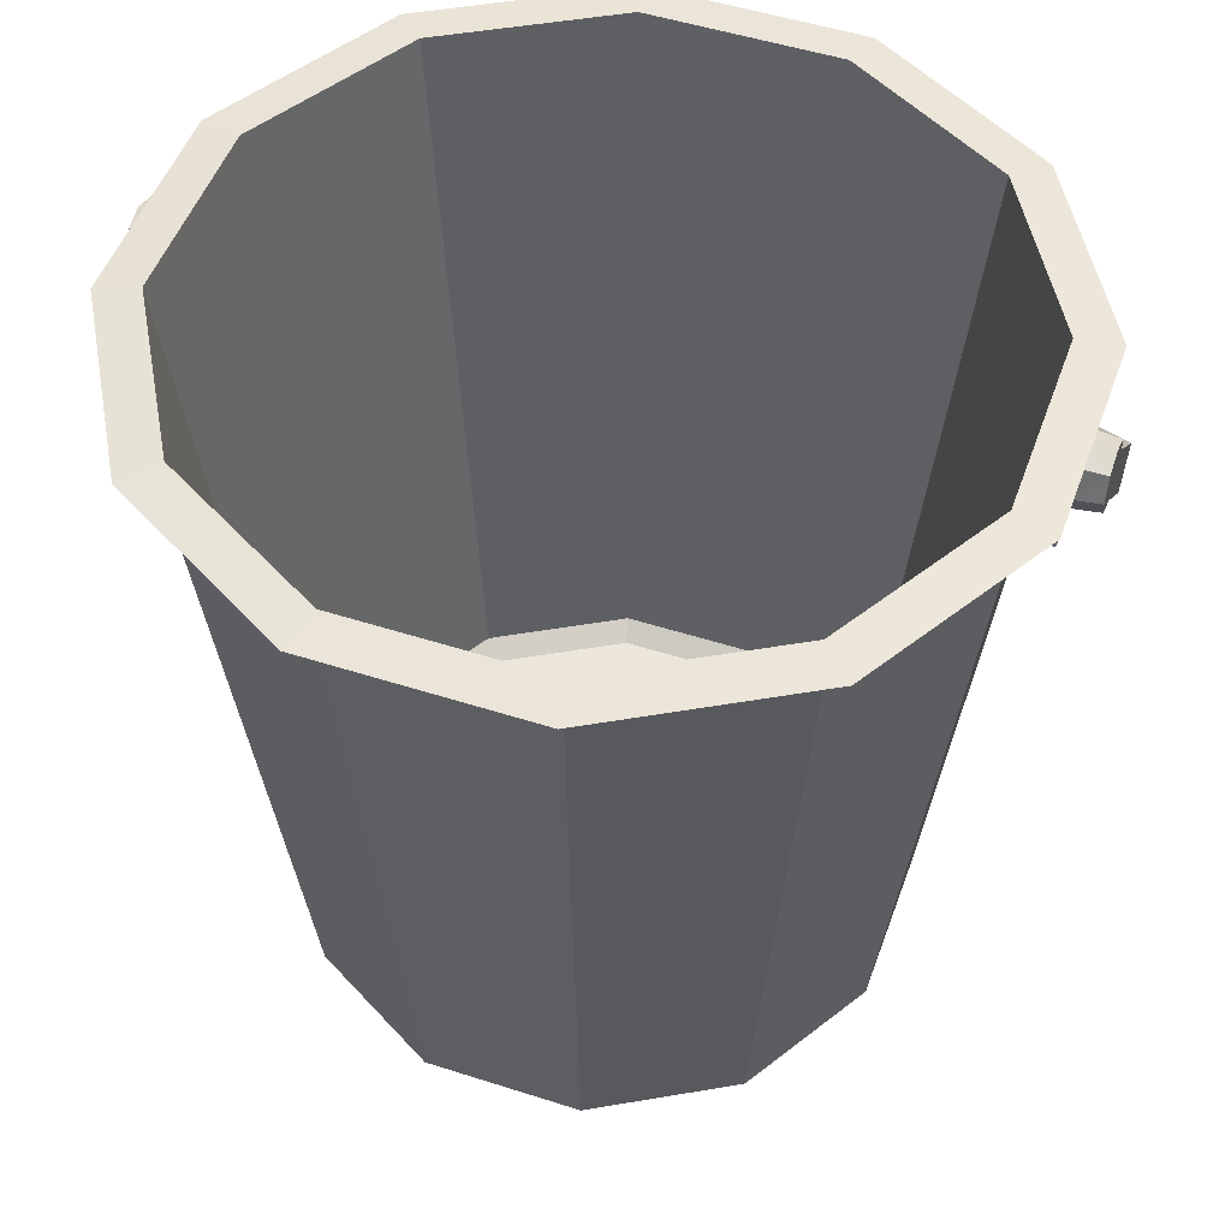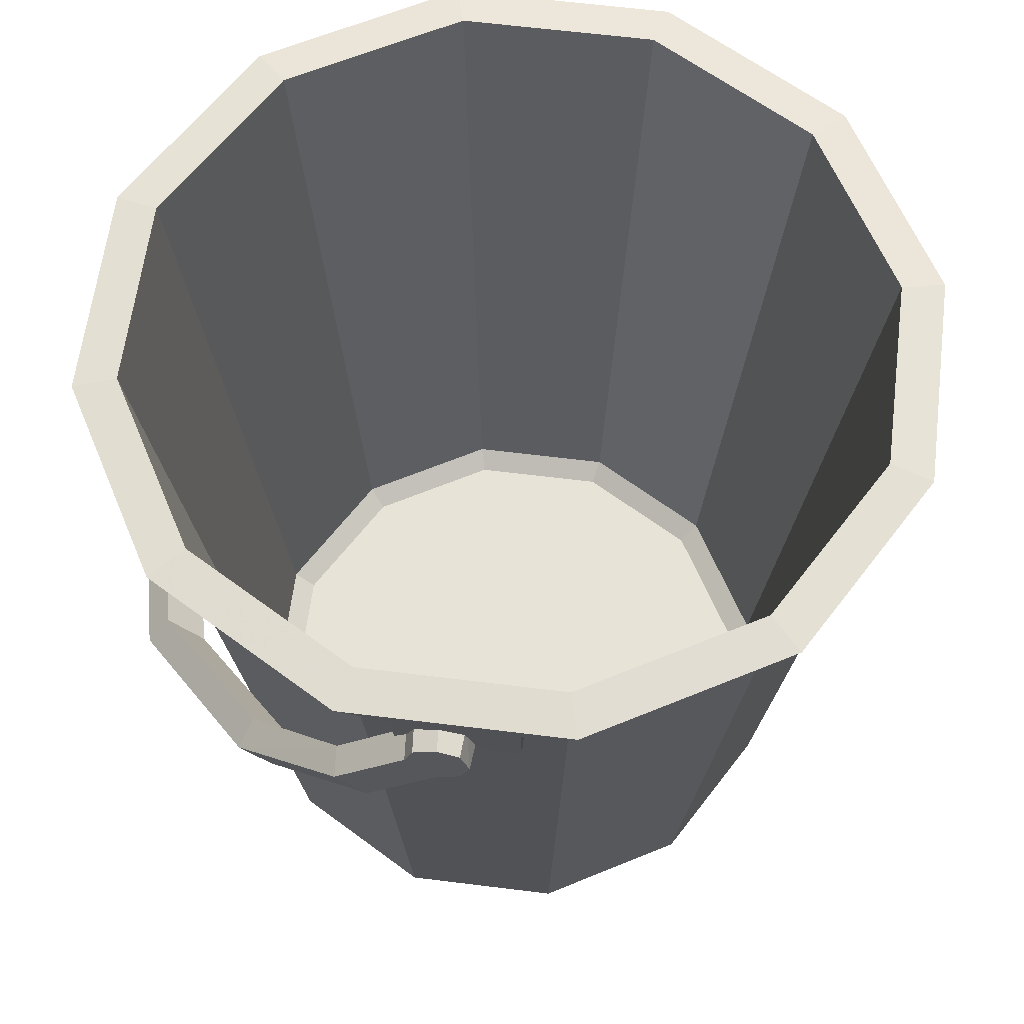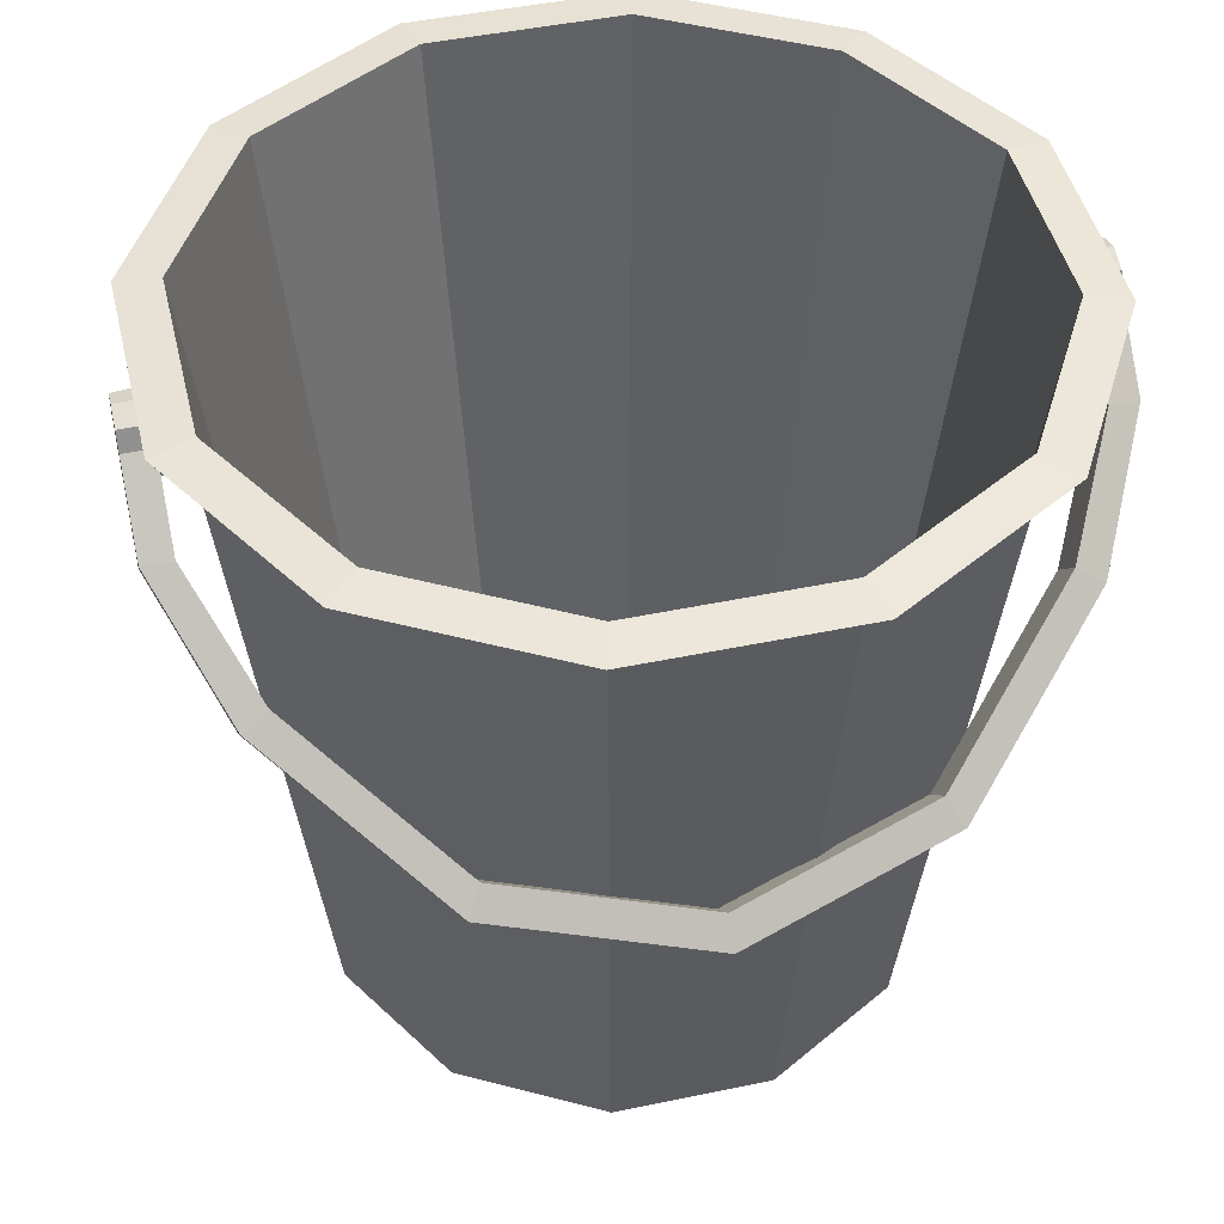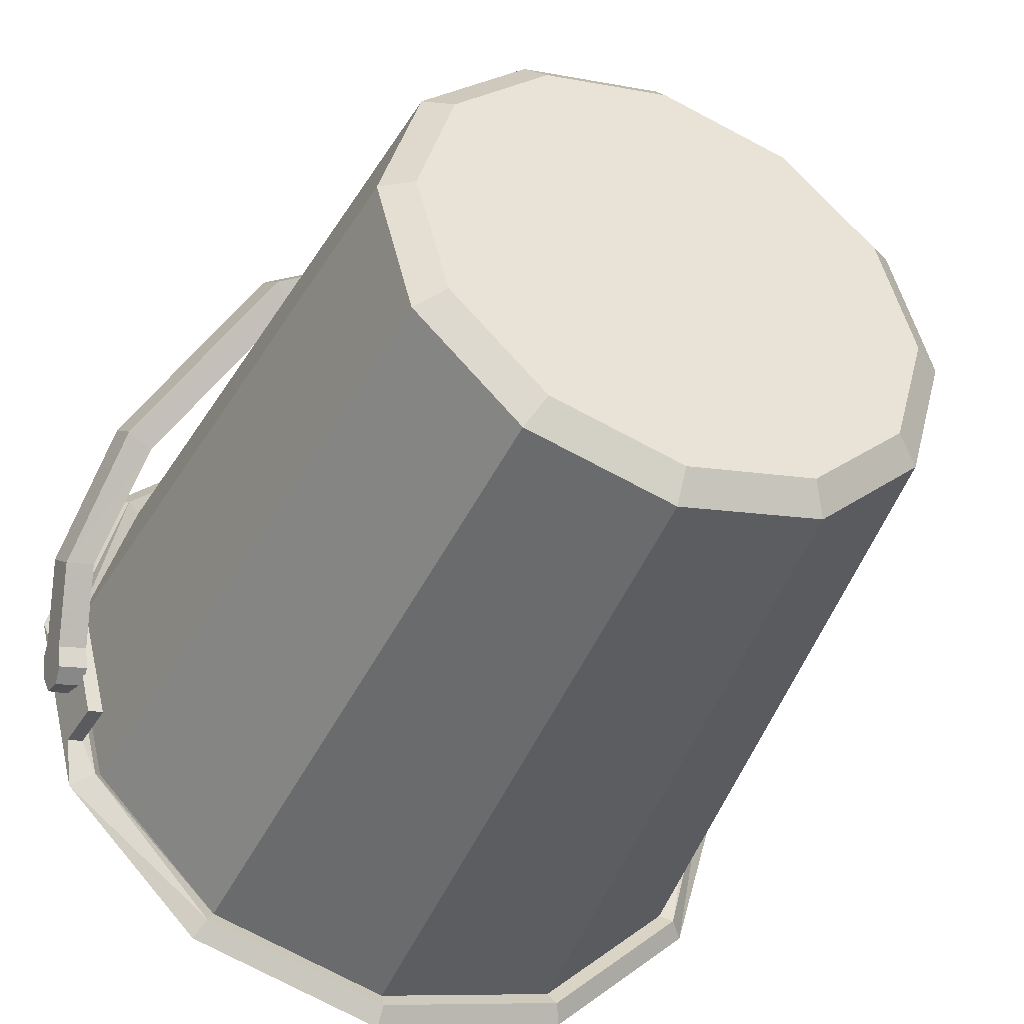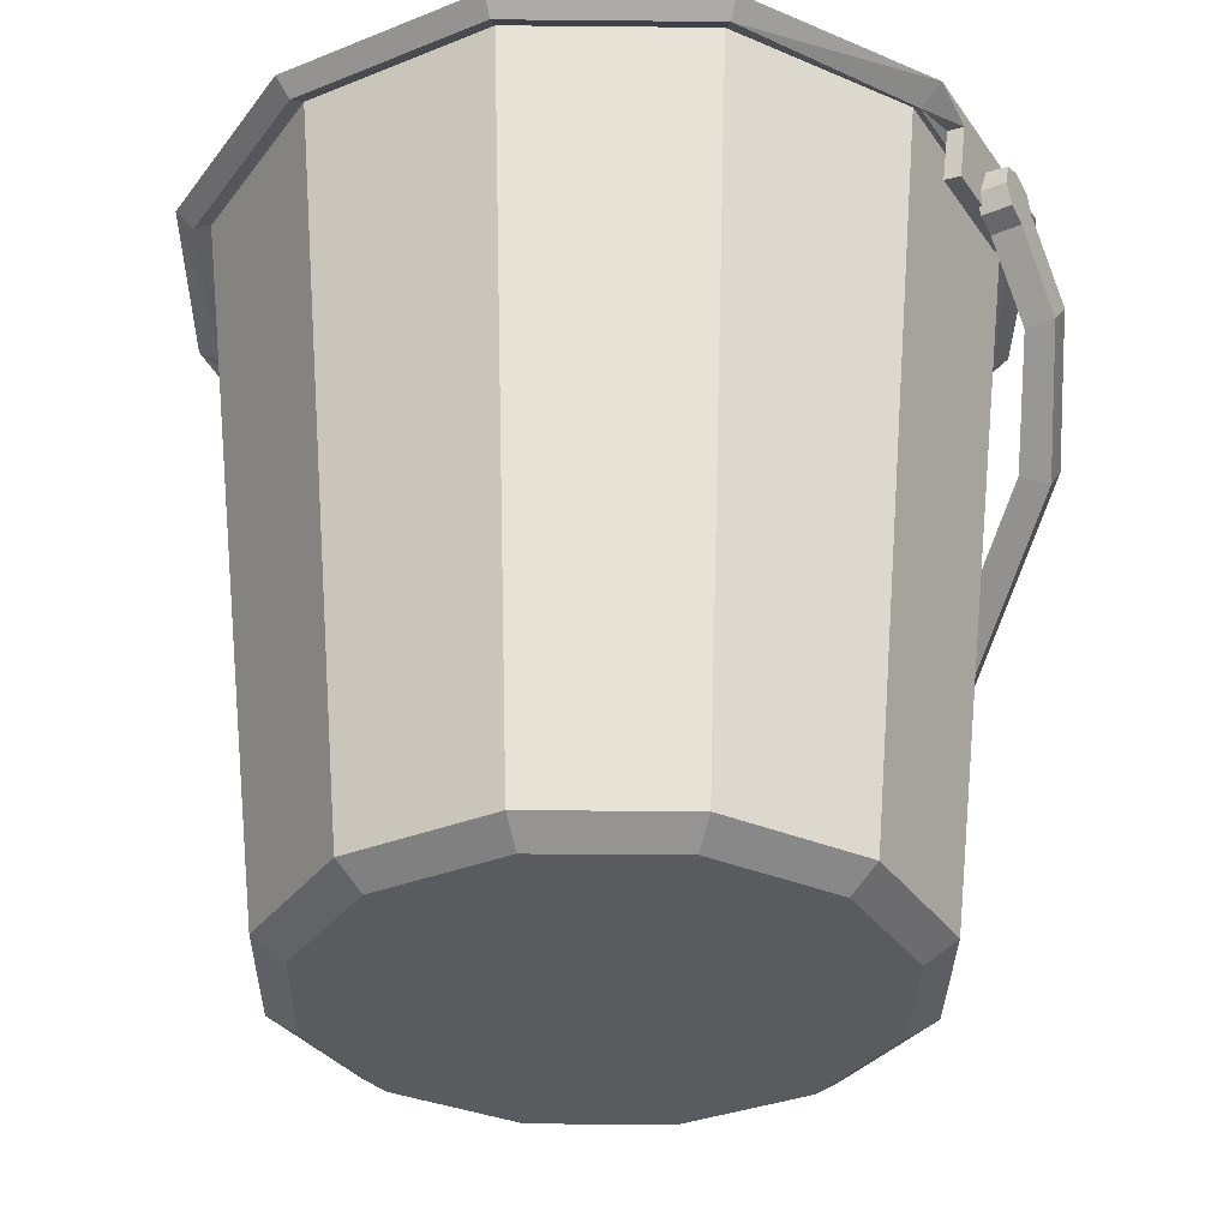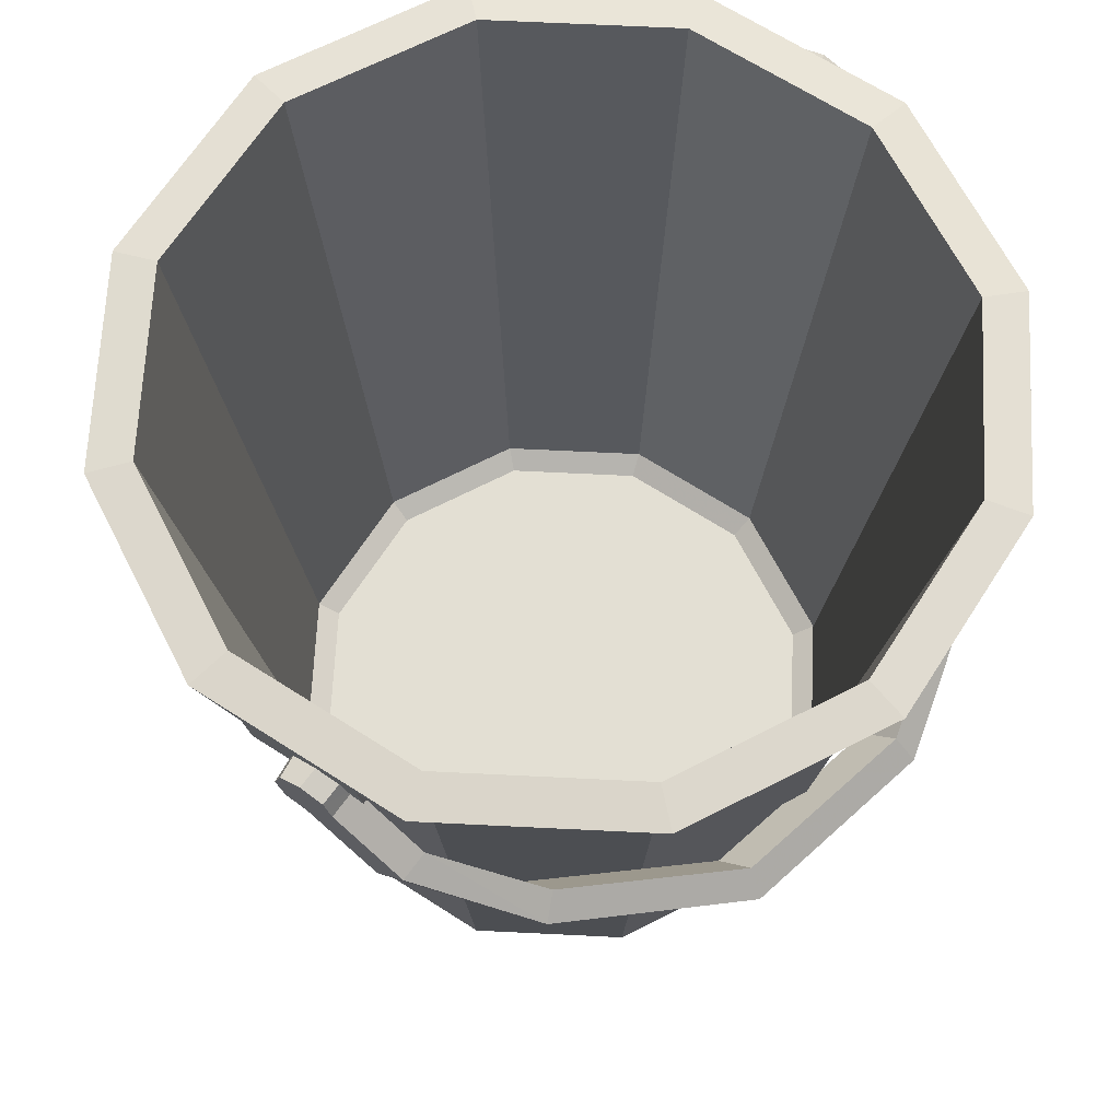
<metadata>
{"format":"obj","ext":"obj","renderer":"f3d","projection":"perspective","resolution":1024,"background":"white","views":[{"elev":50.5,"azim":-175.2,"up":"+Y"},{"elev":62.2,"azim":82.6,"up":"+Y"},{"elev":46.6,"azim":-28.0,"up":"+Y"},{"elev":-43.1,"azim":-23.1,"up":"+Z"},{"elev":-32.5,"azim":-165.4,"up":"+Y"},{"elev":67.0,"azim":-71.8,"up":"+Y"}]}
</metadata>
<code>
v -0.3335 0.3214 1.278
v -0.9569 0.4662 0.9513
v -1.333 0.8618 0.4057
v -1.427 1.165 0.03778
v -0.3539 0.2319 1.356
v -1.024 0.3875 1.005
v -1.429 0.8128 0.4186
v -1.525 1.157 0.004291
v -0.3285 0.122 1.259
v -0.9988 0.2777 0.908
v -1.403 0.7029 0.3214
v -1.499 1.047 -0.09283
v -0.3042 0.1946 1.166
v -0.9277 0.3394 0.8391
v -1.304 0.7349 0.2935
v -1.398 1.039 -0.07437
v -1.342 1.475 -0.2902
v -1.439 1.467 -0.3237
v -1.414 1.357 -0.4208
v -1.312 1.348 -0.4024
v -1.44 1.261 -0.3194
v -1.466 1.371 -0.2223
v -1.368 1.379 -0.1888
v -1.339 1.253 -0.3009
v 0.3701 0.4662 1.298
v 0.9651 0.8618 1.005
v 1.227 1.165 0.7304
v 0.4024 0.3875 1.377
v 1.042 0.8128 1.063
v 1.328 1.157 0.7489
v 0.4277 0.2777 1.28
v 1.067 0.7029 0.9663
v 1.354 1.047 0.6517
v 0.3993 0.3394 1.185
v 0.9944 0.7349 0.8933
v 1.256 1.039 0.6183
v 1.312 1.475 0.4024
v 1.414 1.467 0.4208
v 1.439 1.357 0.3237
v 1.342 1.348 0.2902
v 1.413 1.261 0.4252
v 1.387 1.371 0.5223
v 1.286 1.379 0.5039
v 1.315 1.253 0.3917
v -1.422 1.287 -0.3904
v -1.459 1.439 -0.2486
v -1.361 1.447 -0.2149
v -1.32 1.279 -0.3722
v 1.431 1.287 0.3541
v 1.394 1.439 0.496
v 1.293 1.447 0.4778
v 1.334 1.279 0.3204
v 1.412 1.368 0.4292
v 1.432 1.443 0.3521
v 1.334 1.448 0.3194
v 1.312 1.368 0.4037
v 1.3 1.32 0.4511
v 1.241 1.106 0.6776
v 0.9789 0.8021 0.9527
v 0.3838 0.4065 1.245
v -0.3197 0.2617 1.225
v -0.9432 0.4065 0.8985
v -1.32 0.8021 0.3529
v -1.413 1.106 -0.01501
v -1.354 1.32 -0.2416
v -1.342 1.368 -0.2889
v -1.32 1.448 -0.3732
v -1.421 1.442 -0.3938
v -1.441 1.368 -0.3153
v -1.454 1.319 -0.268
v -1.513 1.105 -0.04142
v -1.417 0.7611 0.3728
v -1.012 0.3358 0.9594
v -0.342 0.1802 1.31
v 0.4143 0.3358 1.332
v 1.054 0.7611 1.018
v 1.34 1.105 0.7032
v 1.399 1.319 0.4766
f 2 6 5 1
f 3 7 6 2
f 4 8 7 3
f 6 73 74 5
f 7 72 73 6
f 8 71 72 7
f 10 14 13 9
f 11 15 14 10
f 12 16 15 11
f 4 23 22 8
f 70 71 8 22
f 12 21 24 16
f 17 67 68 18
f 1 61 62 2
f 2 62 63 3
f 3 63 64 4
f 4 64 65 23
f 68 69 46 18
f 23 47 46 22
f 65 66 47 23
f 21 45 48 24
f 25 1 5 28
f 26 25 28 29
f 27 26 29 30
f 28 5 74 75
f 29 28 75 76
f 30 29 76 77
f 31 9 13 34
f 32 31 34 35
f 33 32 35 36
f 27 30 42 43
f 78 42 30 77
f 33 36 44 41
f 37 38 54 55
f 1 25 60 61
f 25 26 59 60
f 26 27 58 59
f 27 43 57 58
f 54 38 50 53
f 43 42 50 51
f 57 43 51 56
f 41 44 52 49
f 46 69 70 22
f 46 47 17 18
f 47 66 67 17
f 48 45 19 20
f 78 53 50 42
f 51 50 38 37
f 56 51 37 55
f 49 52 40 39
f 39 54 53 49
f 55 54 39 40
f 52 56 55 40
f 44 57 56 52
f 58 57 44 36
f 59 58 36 35
f 60 59 35 34
f 61 60 34 13
f 62 61 13 14
f 63 62 14 15
f 64 63 15 16
f 65 64 16 24
f 24 48 66 65
f 67 66 48 20
f 68 67 20 19
f 19 45 69 68
f 70 69 45 21
f 21 12 71 70
f 72 71 12 11
f 73 72 11 10
f 74 73 10 9
f 75 74 9 31
f 76 75 31 32
f 77 76 32 33
f 41 78 77 33
f 49 53 78 41
v -0.5056 -1 -0.8627
v -0.8693 -1 -0.4943
v -1 -1 0.006519
v -0.8627 -1 0.5056
v -0.4943 -1 0.8693
v 0.006519 -1 1
v 0.5056 -1 0.8627
v 0.8693 -1 0.4943
v 1 -1 -0.006519
v 0.8627 -1 -0.5056
v 0.4943 -1 -0.8693
v -0.006519 -1 -1
v -0.6629 1.563 -1.131
v -1.14 1.563 -0.6481
v -1.311 1.563 0.008547
v -1.131 1.563 0.6629
v -0.6481 1.563 1.14
v 0.008547 1.563 1.311
v 0.6629 1.563 1.131
v 1.14 1.563 0.6481
v 1.311 1.563 -0.008547
v 1.131 1.563 -0.6629
v 0.6481 1.563 -1.14
v -0.008547 1.563 -1.311
v -0.7392 1.545 -1.261
v -1.271 1.545 -0.7227
v -1.462 1.545 0.009531
v -1.261 1.545 0.7392
v -0.7227 1.545 1.271
v 0.009531 1.545 1.462
v 0.7392 1.545 1.261
v 1.271 1.545 0.7227
v 1.462 1.545 -0.009531
v 1.261 1.545 -0.7392
v 0.7227 1.545 -1.271
v -0.009531 1.545 -1.462
v -1.31 1.498 -0.5505
v -1.412 1.498 -0.1597
v 1.31 1.498 0.5505
v 1.412 1.498 0.1597
v -1.286 1.307 -0.5444
v -1.388 1.307 -0.1537
v 1.286 1.307 0.5444
v 1.388 1.307 0.1537
v -0.4662 -1.048 -0.7954
v -0.8014 -1.048 -0.4557
v 0 -1.048 0
v -0.9219 -1.048 0.00601
v -0.7954 -1.048 0.4662
v -0.4557 -1.048 0.8014
v 0.00601 -1.048 0.9219
v 0.4662 -1.048 0.7954
v 0.8014 -1.048 0.4557
v 0.9219 -1.048 -0.00601
v 0.7954 -1.048 -0.4662
v 0.4557 -1.048 -0.8014
v -0.00601 -1.048 -0.9219
v -0.5314 -1.03 -0.9067
v -0.9135 -1.03 -0.5195
v -1.167 1.513 -0.6637
v -0.6788 1.513 -1.158
v -1.051 -1.03 0.006851
v -1.342 1.513 0.008752
v -0.9067 -1.03 0.5314
v -1.158 1.513 0.6788
v -0.5195 -1.03 0.9135
v -0.6637 1.513 1.167
v 0.006851 -1.03 1.051
v 0.008752 1.513 1.342
v 0.5314 -1.03 0.9067
v 0.6788 1.513 1.158
v 0.9135 -1.03 0.5195
v 1.167 1.513 0.6637
v 1.051 -1.03 -0.006851
v 1.342 1.513 -0.008752
v 0.9067 -1.03 -0.5314
v 1.158 1.513 -0.6788
v 0.5195 -1.03 -0.9135
v 0.6637 1.513 -1.167
v -0.006851 -1.03 -1.051
v -0.008752 1.513 -1.342
v -0.4755 -1.104 -0.8113
v -0.8174 -1.104 -0.4648
v -0 -1.107 -0
v -0.9403 -1.104 0.00613
v -0.8113 -1.104 0.4755
v -0.4648 -1.104 0.8174
v 0.00613 -1.104 0.9403
v 0.4755 -1.104 0.8113
v 0.8174 -1.104 0.4648
v 0.9403 -1.104 -0.00613
v 0.8113 -1.104 -0.4755
v 0.4648 -1.104 -0.8174
v -0.00613 -1.104 -0.9403
v -1.192 1.485 -0.685
v -0.7071 1.486 -1.206
v -1.374 1.485 0.01536
v -1.206 1.486 0.7071
v -0.6913 1.486 1.216
v 0.009117 1.486 1.398
v 0.7071 1.486 1.206
v 1.192 1.485 0.685
v 1.374 1.485 -0.01536
v 1.206 1.486 -0.7071
v 0.6913 1.486 -1.216
v -0.009117 1.486 -1.398
v -1.355 1.505 -0.1449
v -1.253 1.505 -0.5356
v 1.355 1.505 0.1449
v 1.253 1.505 0.5356
v -1.332 1.315 -0.1388
v -1.23 1.315 -0.5296
v 1.332 1.315 0.1388
v 1.23 1.315 0.5296
f 136 137 138 139
f 137 140 141 138
f 140 142 143 141
f 142 144 145 143
f 144 146 147 145
f 146 148 149 147
f 148 150 151 149
f 150 152 153 151
f 152 154 155 153
f 154 156 157 155
f 156 158 159 157
f 158 136 139 159
f 161 160 162
f 163 161 162
f 164 163 162
f 165 164 162
f 166 165 162
f 167 166 162
f 168 167 162
f 169 168 162
f 170 169 162
f 171 170 162
f 172 171 162
f 160 172 162
f 139 138 173 174
f 138 141 175 173
f 141 143 176 175
f 143 145 177 176
f 145 147 178 177
f 147 149 179 178
f 149 151 180 179
f 151 153 181 180
f 153 155 182 181
f 155 157 183 182
f 157 159 184 183
f 159 139 174 184
f 173 175 185 186
f 180 181 187 188
f 186 185 189 190
f 188 187 191 192
f 137 136 160 161
f 140 137 161 163
f 142 140 163 164
f 144 142 164 165
f 146 144 165 166
f 148 146 166 167
f 150 148 167 168
f 152 150 168 169
f 154 152 169 170
f 156 154 170 171
f 158 156 171 172
f 136 158 172 160
f 79 91 92 80
f 80 92 93 81
f 81 93 94 82
f 82 94 95 83
f 83 95 96 84
f 84 96 97 85
f 85 97 98 86
f 86 98 99 87
f 87 99 100 88
f 88 100 101 89
f 89 101 102 90
f 90 102 91 79
f 124 125 123
f 126 125 124
f 127 125 126
f 128 125 127
f 129 125 128
f 130 125 129
f 131 125 130
f 132 125 131
f 133 125 132
f 134 125 133
f 135 125 134
f 123 125 135
f 91 103 104 92
f 92 104 105 93
f 93 105 106 94
f 94 106 107 95
f 95 107 108 96
f 96 108 109 97
f 97 109 110 98
f 98 110 111 99
f 99 111 112 100
f 100 112 113 101
f 101 113 114 102
f 102 114 103 91
f 104 115 116 105
f 110 117 118 111
f 115 119 120 116
f 117 121 122 118
f 80 124 123 79
f 81 126 124 80
f 82 127 126 81
f 83 128 127 82
f 84 129 128 83
f 85 130 129 84
f 86 131 130 85
f 87 132 131 86
f 88 133 132 87
f 89 134 133 88
f 90 135 134 89
f 79 123 135 90
f 104 103 174 173
f 106 105 175 176
f 107 106 176 177
f 108 107 177 178
f 109 108 178 179
f 110 109 179 180
f 112 111 181 182
f 113 112 182 183
f 114 113 183 184
f 103 114 184 174
f 105 116 185 175
f 115 104 173 186
f 111 118 187 181
f 117 110 180 188
f 116 120 189 185
f 120 119 190 189
f 119 115 186 190
f 118 122 191 187
f 122 121 192 191
f 121 117 188 192

</code>
